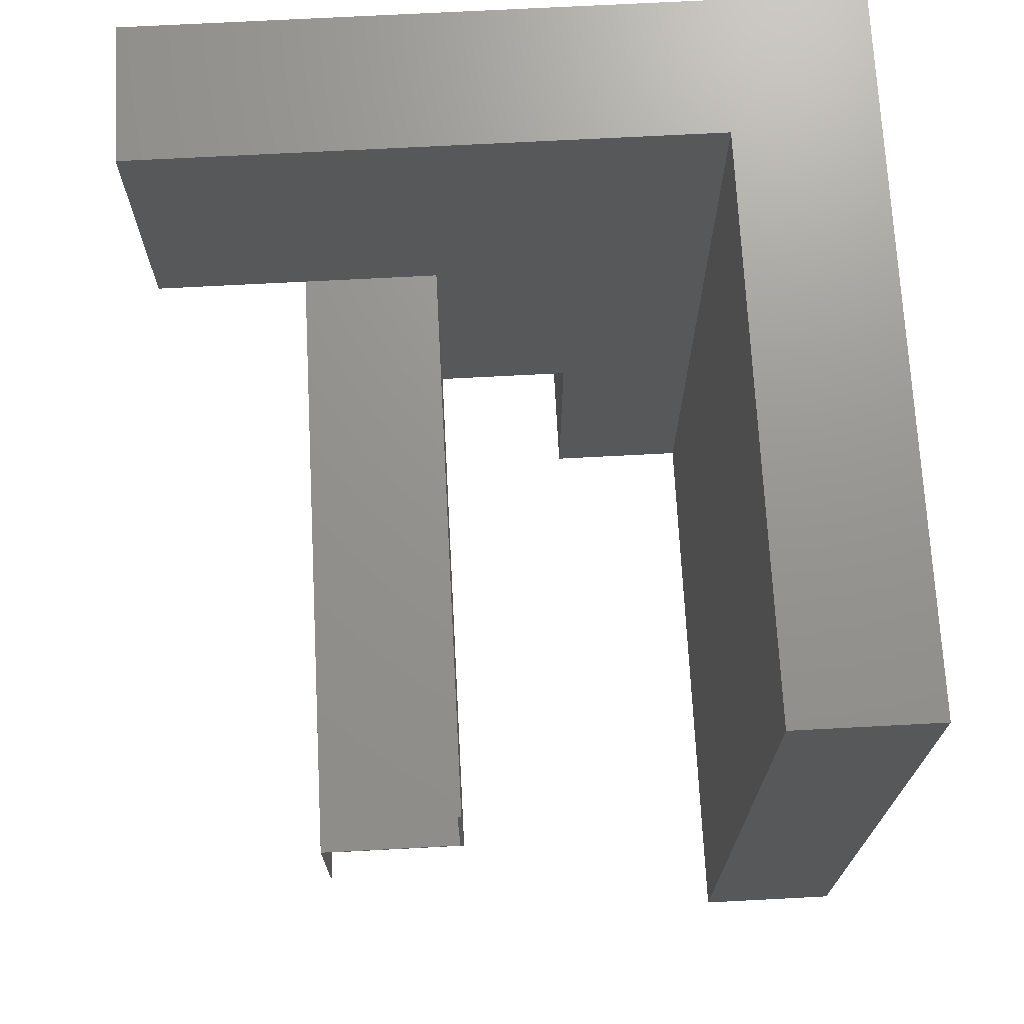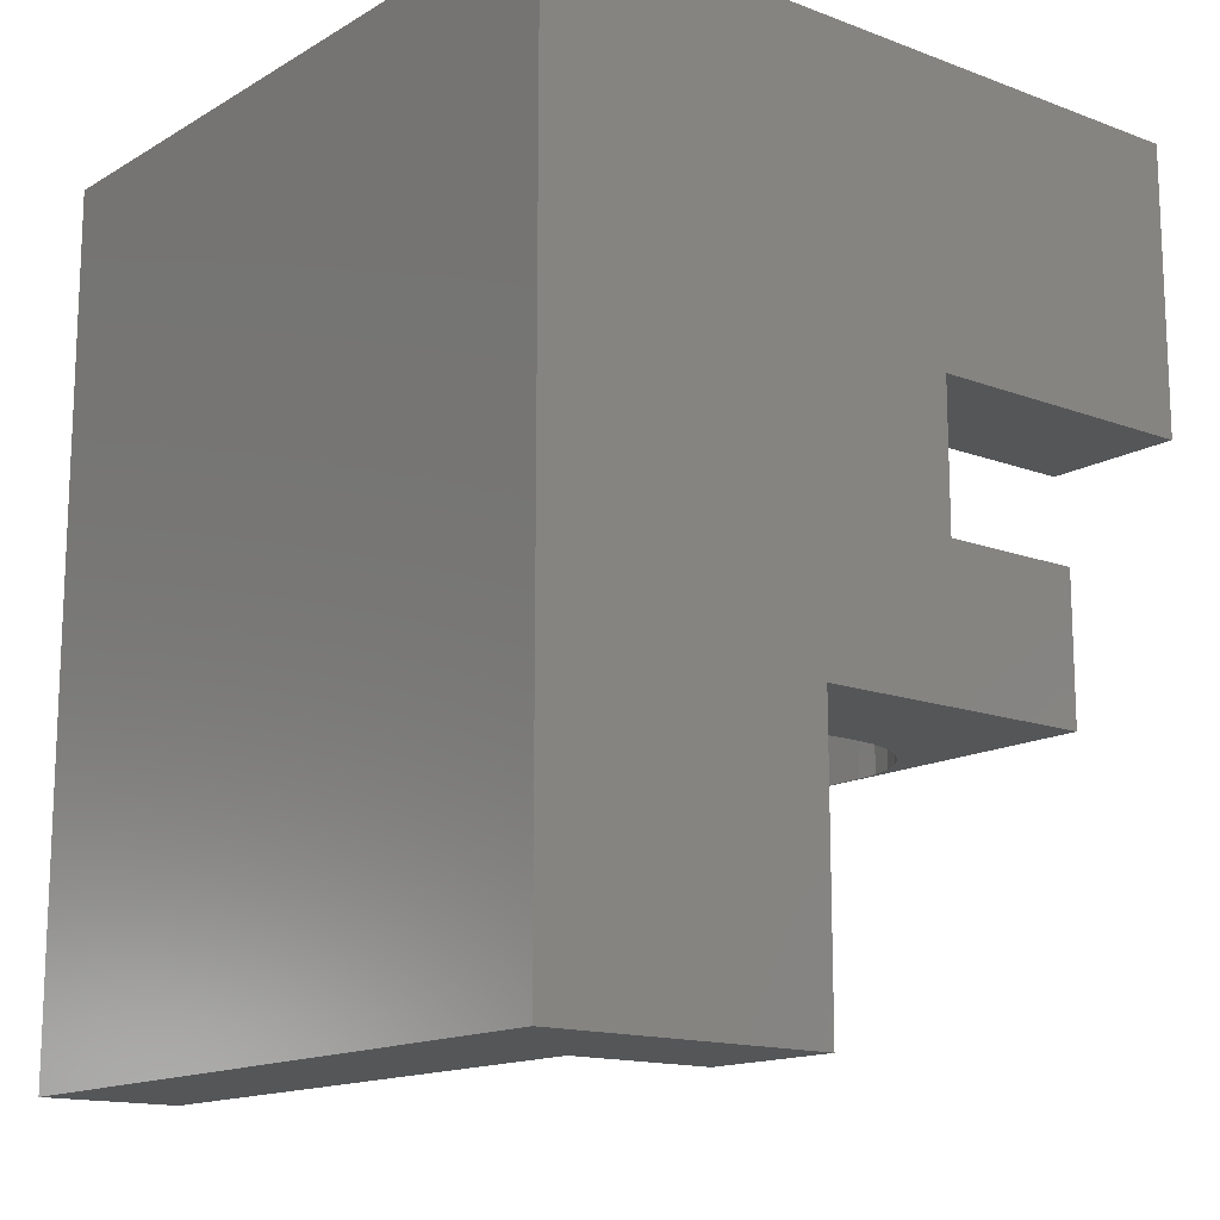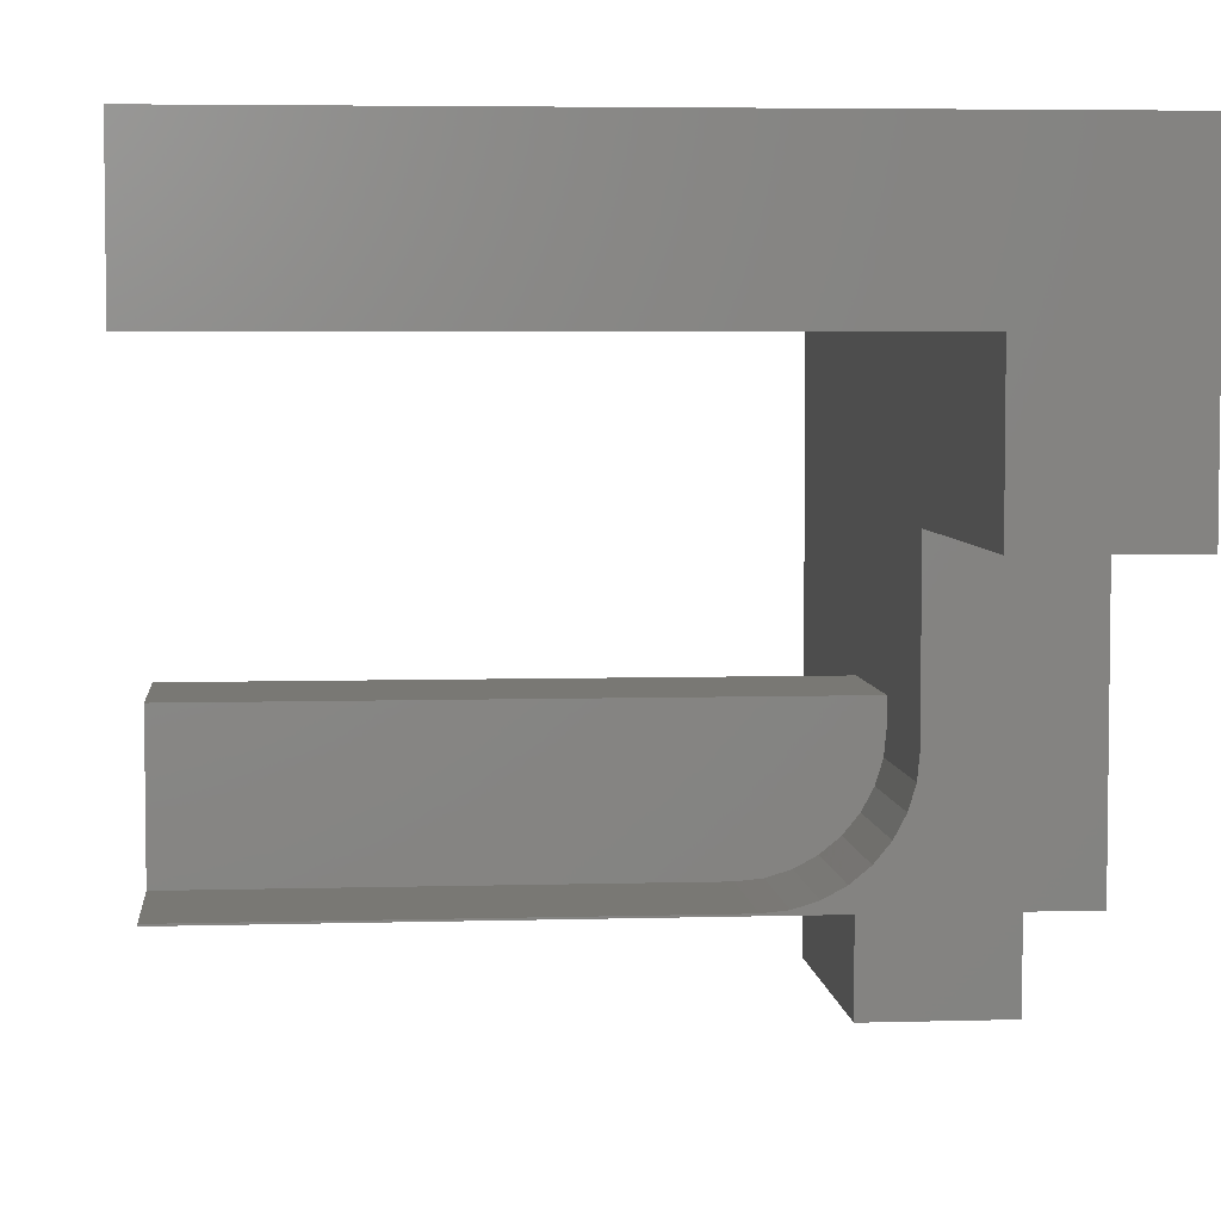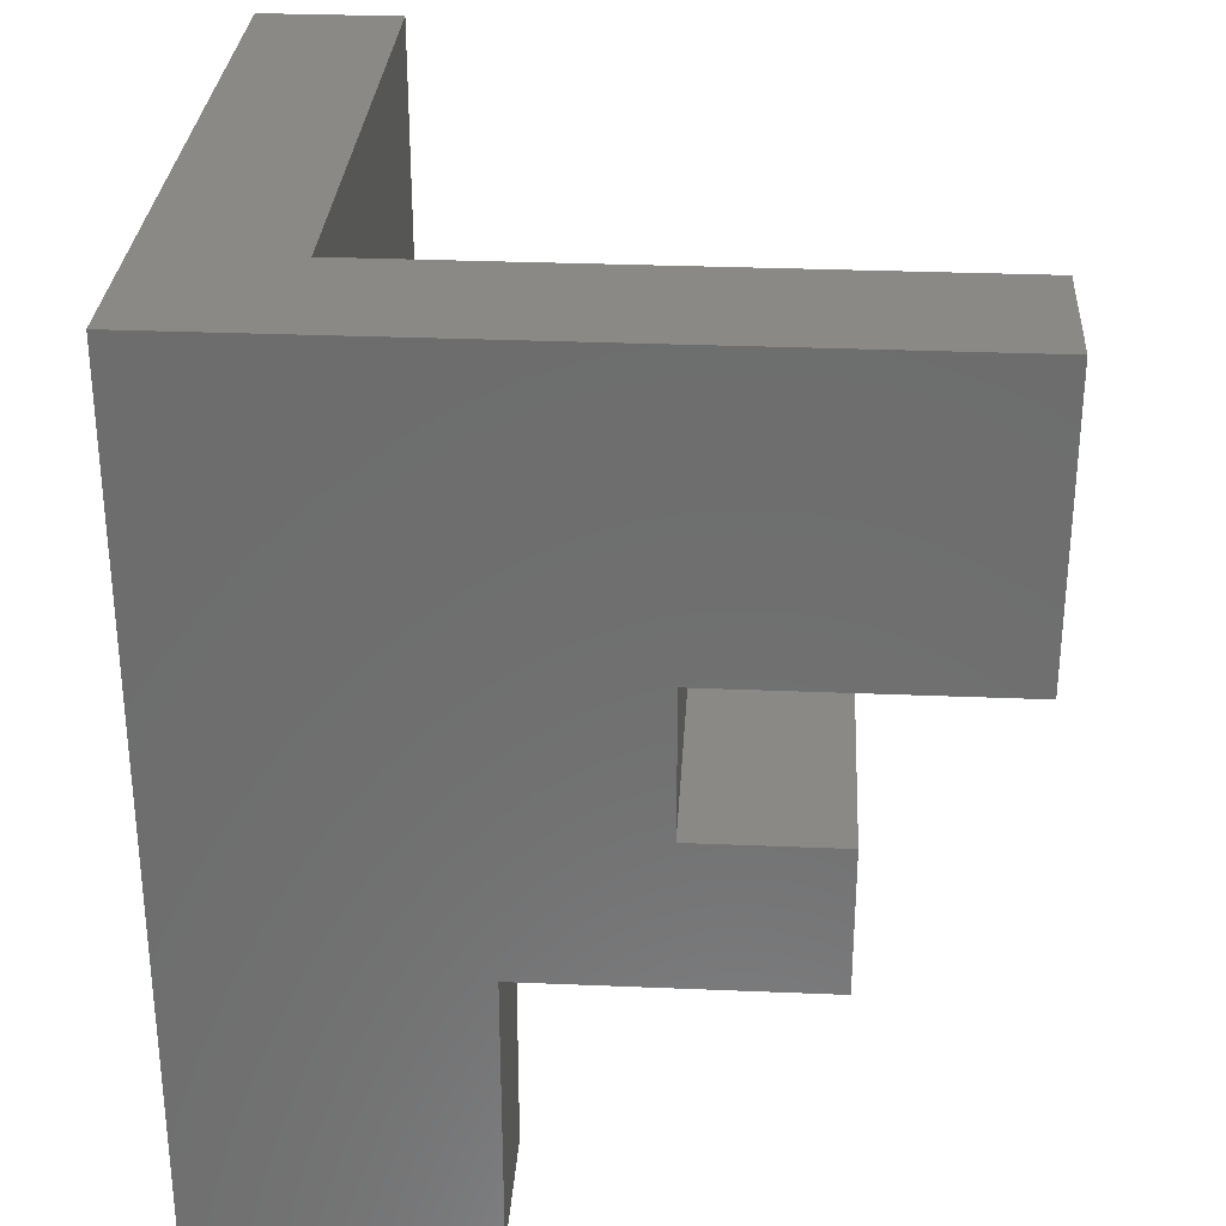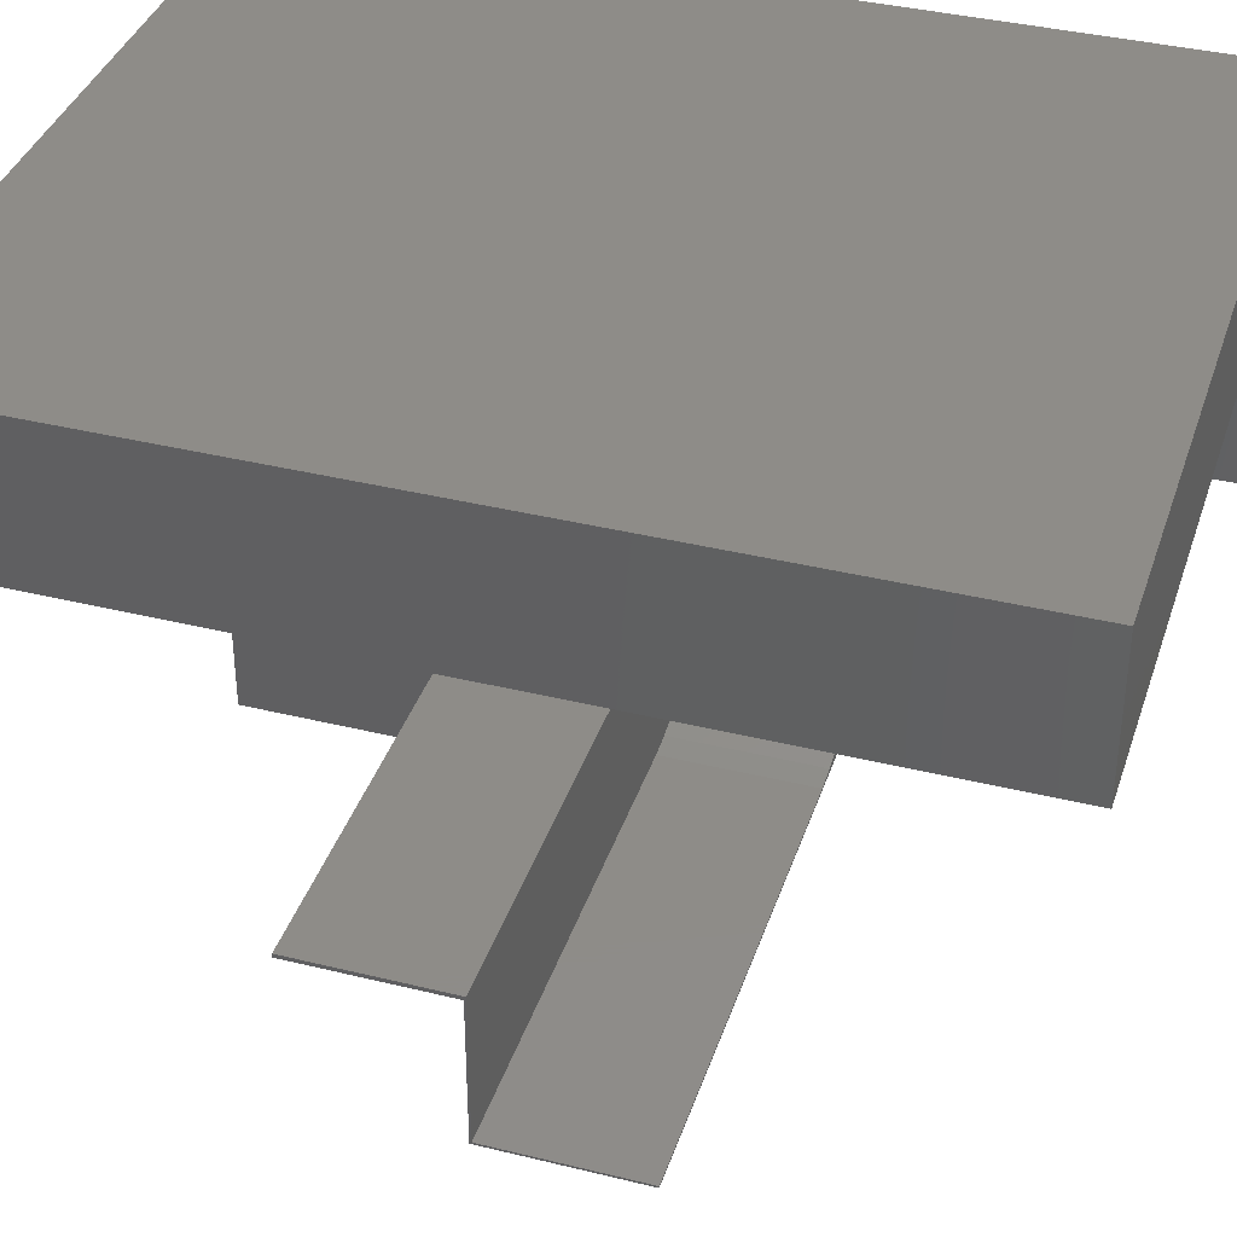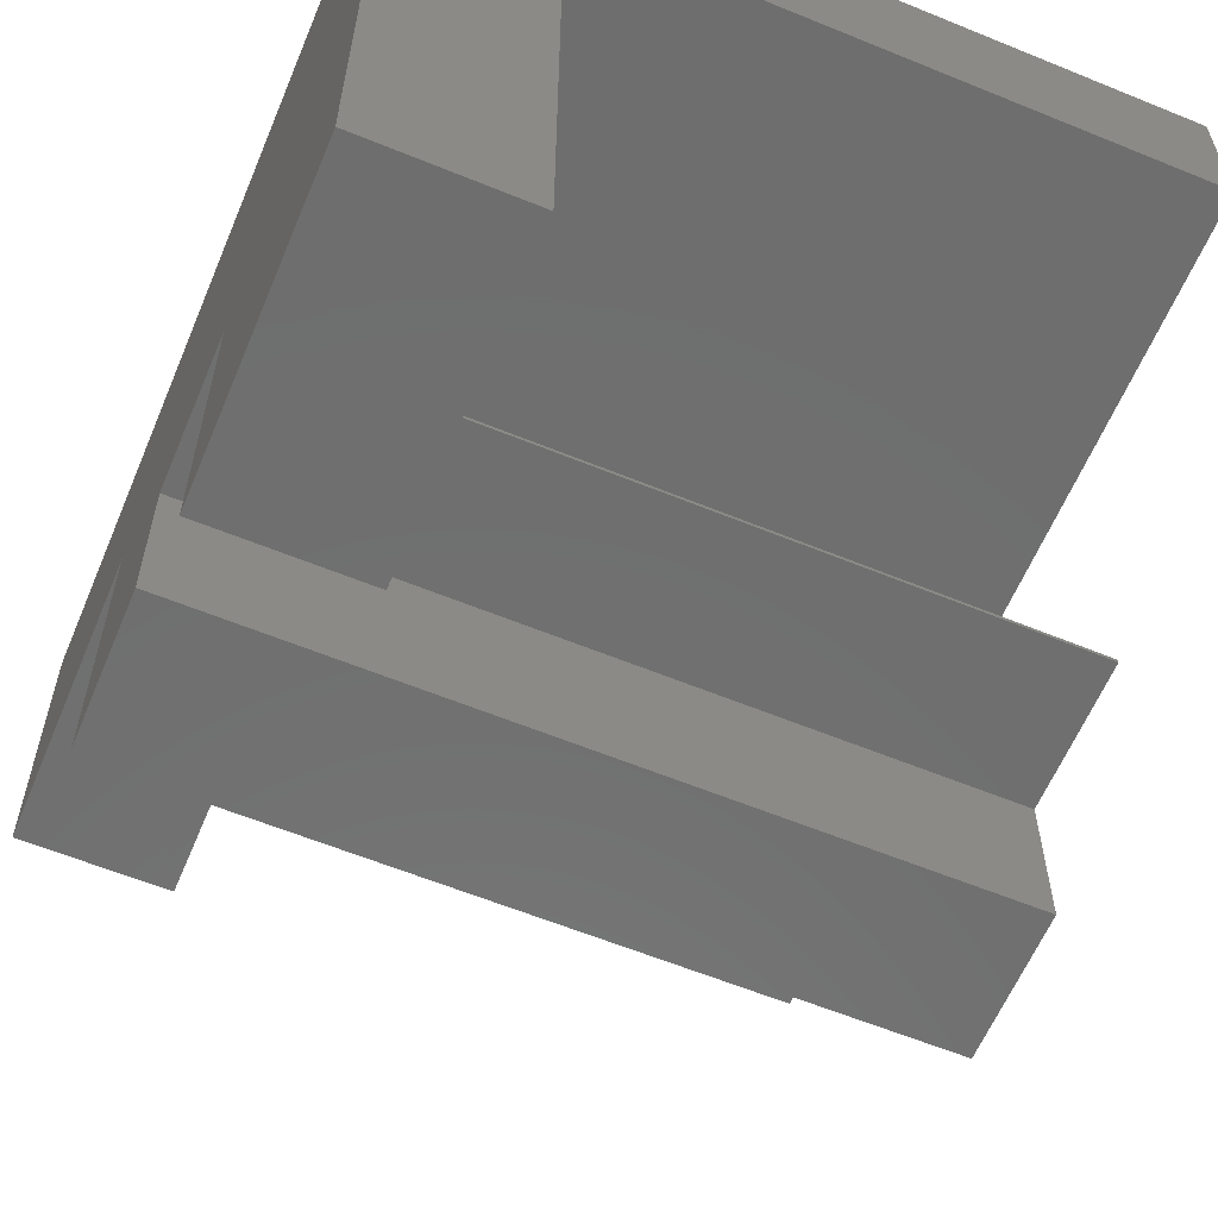
<metadata>
{"format":"stl","ext":"stl","renderer":"f3d","projection":"perspective","resolution":1024,"background":"white","views":[{"elev":71.0,"azim":87.0,"up":"+Z"},{"elev":-14.7,"azim":-128.9,"up":"+Z"},{"elev":5.0,"azim":174.7,"up":"+Y"},{"elev":30.0,"azim":-86.5,"up":"+Z"},{"elev":37.7,"azim":107.5,"up":"+Y"},{"elev":-60.6,"azim":-22.7,"up":"+Y"}]}
</metadata>
<code>
# stl→obj: 50 verts, 96 faces
v 0.1484 0.1844 0.1375
v 0.1484 0.184 0.1336
v 0.1484 0.3359 -0.1625
v 0.1484 0.1844 -0.1625
v 0.1484 0.03832 0.4375
v 0.1484 0.03832 0.2855
v 0.1484 0.01135 0.2855
v 0.1484 0.01135 0.1375
v 0.1484 0.3359 0.7375
v 0.1484 -0.2656 0.7375
v 0.1484 -0.2656 0.4375
v 0.1484 0.03438 0.4375
v 0.75 -0.1137 0.2855
v 0.75 -0.1137 0.1375
v 0.2734 -0.1137 0.2855
v 0.2734 -0.1137 0.1375
v 0.75 0.03832 0.2855
v 0.2491 -0.1112 0.2855
v 0.2256 -0.1041 0.2855
v 0.204 -0.09259 0.2855
v 0.185 -0.07704 0.2855
v 0.1695 -0.0581 0.2855
v 0.158 -0.03649 0.2855
v 0.1508 -0.01304 0.2855
v 0.75 -0.1156 0.1375
v 1.665e-17 -0.1156 0.1375
v 1.665e-17 0.1844 0.1375
v 0.1508 -0.01304 0.1375
v 0.158 -0.03649 0.1375
v 0.1695 -0.0581 0.1375
v 0.185 -0.07704 0.1375
v 0.204 -0.09259 0.1375
v 0.2256 -0.1041 0.1375
v 0.2491 -0.1112 0.1375
v 0.75 0.03438 0.4375
v 0.75 0.03832 0.4375
v 0.75 0.3359 -0.1625
v 0.75 0.3359 0.7375
v 0 -0.2656 0.4375
v 1.02e-33 0.03438 0.4375
v 3.331e-17 0.1844 -0.1625
v 0.75 0.4844 -0.1625
v 3.331e-17 0.4844 -0.1625
v 0.75 0.4844 0.7375
v -1.665e-17 0.4844 0.7375
v -1.665e-17 -0.2656 0.7375
v 0.75 -0.1156 0.2875
v 0.75 0.03438 0.2875
v 8.327e-18 0.03438 0.2875
v 8.327e-18 -0.1156 0.2875
f 1 2 3
f 3 2 4
f 1 5 6
f 1 6 7
f 1 7 8
f 9 10 11
f 9 11 12
f 9 12 5
f 9 5 1
f 9 1 3
f 13 14 15
f 15 14 16
f 6 17 13
f 6 13 15
f 6 15 18
f 6 18 19
f 6 19 20
f 6 20 21
f 6 21 22
f 6 22 23
f 6 23 24
f 6 24 7
f 16 14 25
f 26 27 1
f 26 1 8
f 26 8 28
f 26 28 29
f 26 29 30
f 26 30 31
f 26 31 32
f 26 32 33
f 26 33 34
f 26 34 16
f 26 16 25
f 21 30 22
f 22 30 29
f 22 29 23
f 23 29 28
f 23 28 24
f 24 28 8
f 24 8 7
f 30 21 31
f 31 21 20
f 31 20 32
f 32 20 19
f 32 19 33
f 33 19 18
f 33 18 34
f 34 18 15
f 34 15 16
f 35 36 12
f 12 36 5
f 3 37 9
f 9 37 38
f 39 40 11
f 11 40 12
f 41 4 27
f 27 4 2
f 27 2 1
f 42 37 43
f 43 37 3
f 43 3 41
f 41 3 4
f 38 44 9
f 9 44 45
f 9 45 10
f 10 45 46
f 46 39 10
f 10 39 11
f 37 42 38
f 38 42 44
f 25 13 47
f 25 14 13
f 48 47 13
f 48 13 17
f 48 17 36
f 48 36 35
f 48 35 49
f 49 35 12
f 49 12 40
f 36 17 5
f 5 17 6
f 27 26 50
f 27 50 49
f 27 49 40
f 27 40 45
f 27 45 43
f 27 43 41
f 39 46 40
f 40 46 45
f 42 43 44
f 44 43 45
f 50 26 47
f 47 26 25
f 49 50 48
f 48 50 47

</code>
